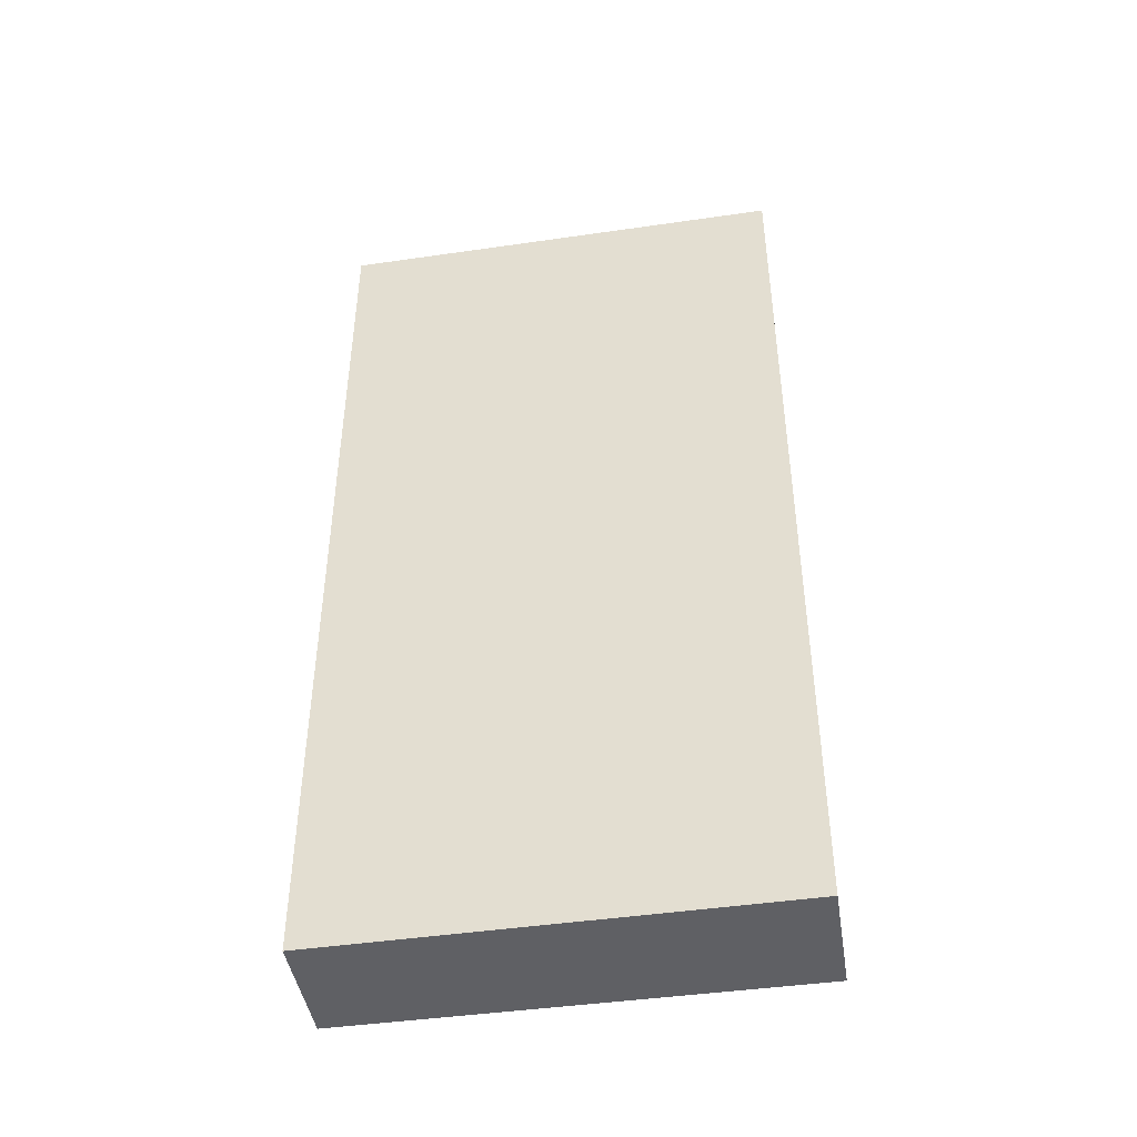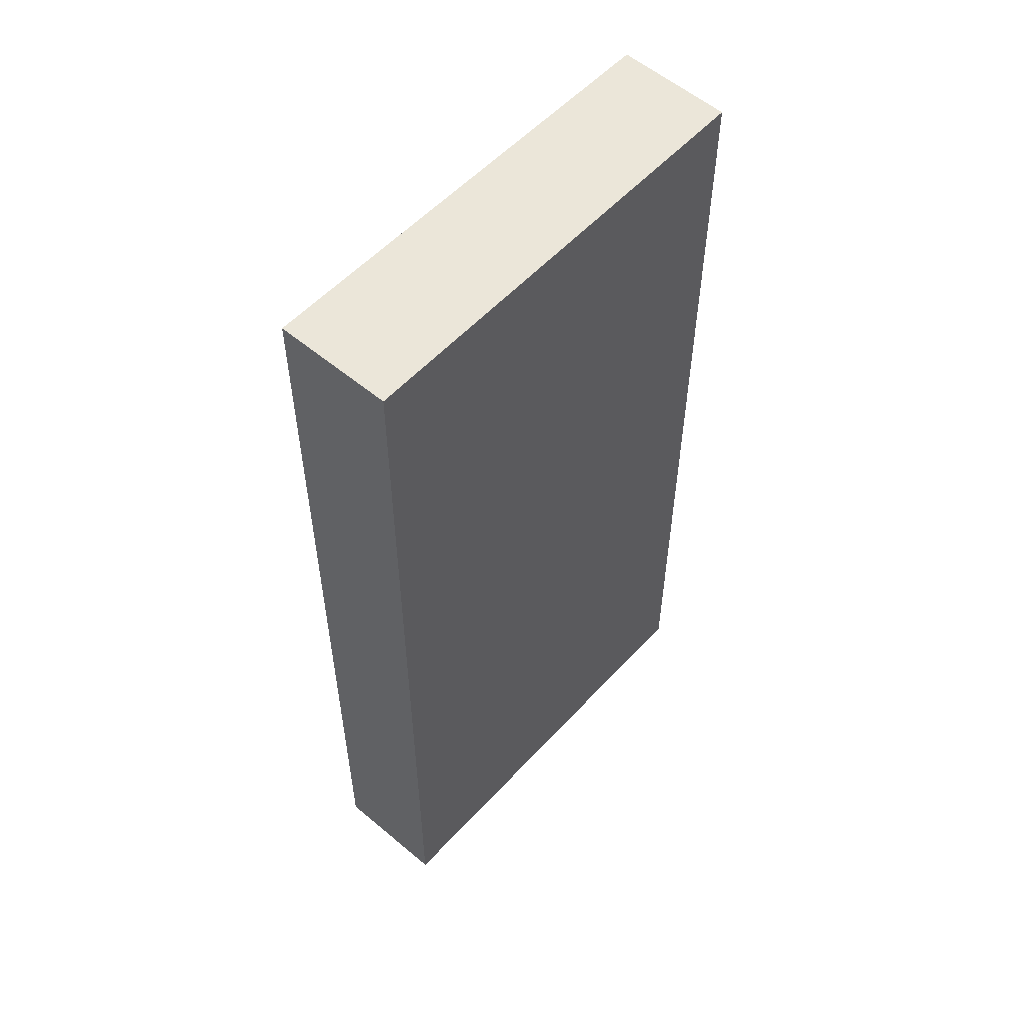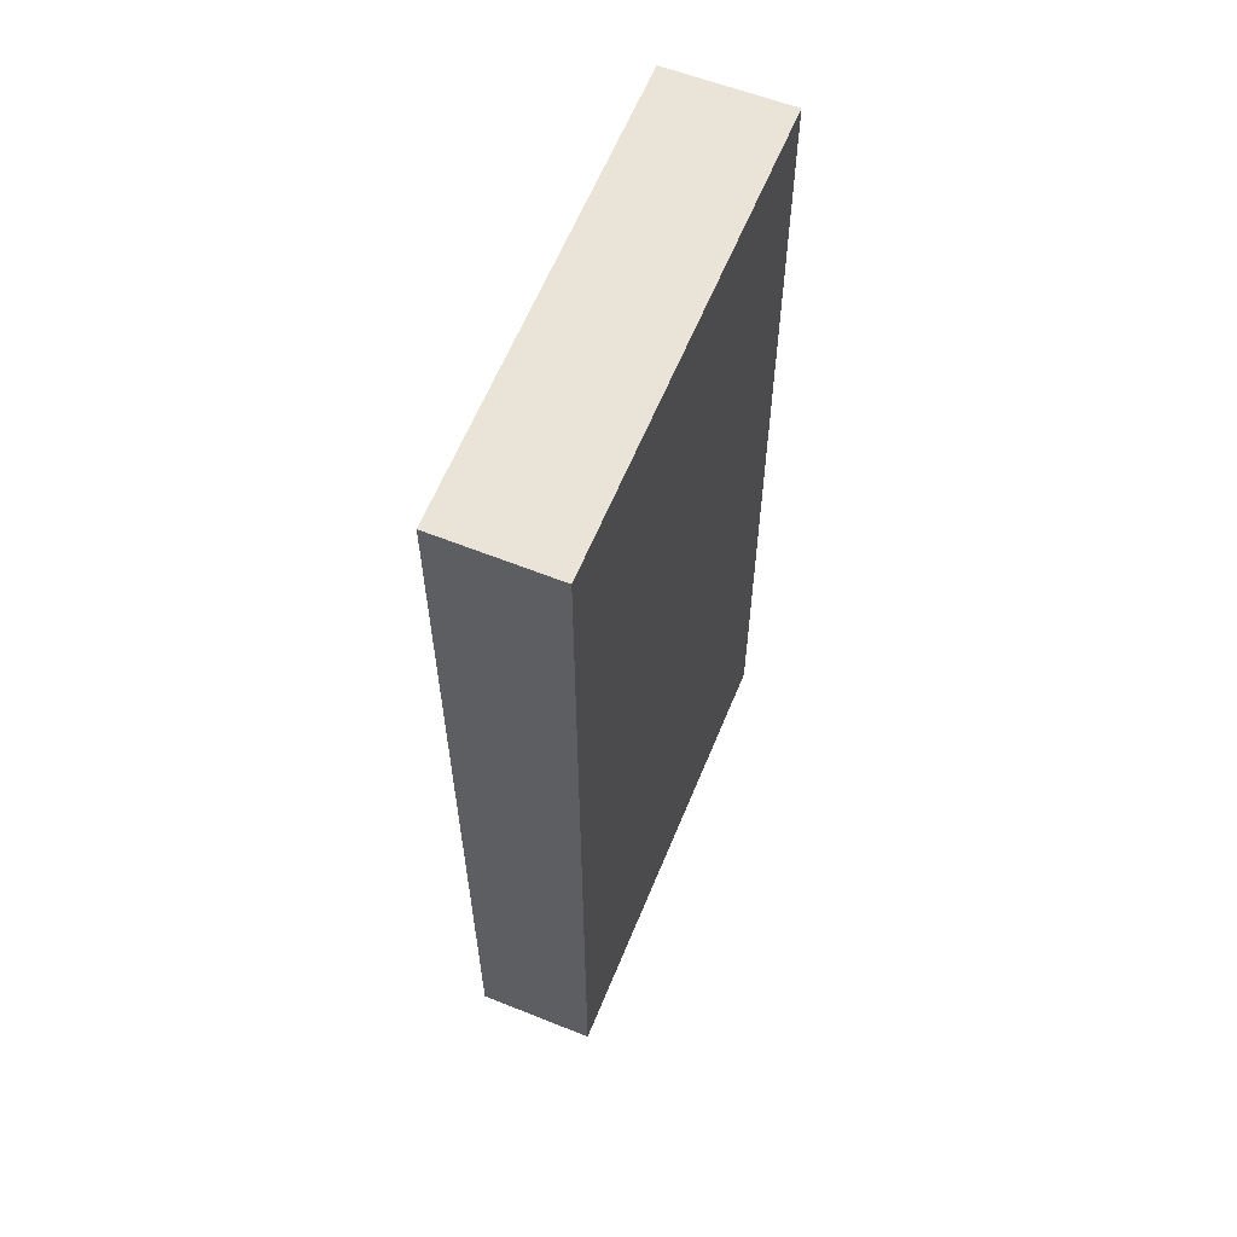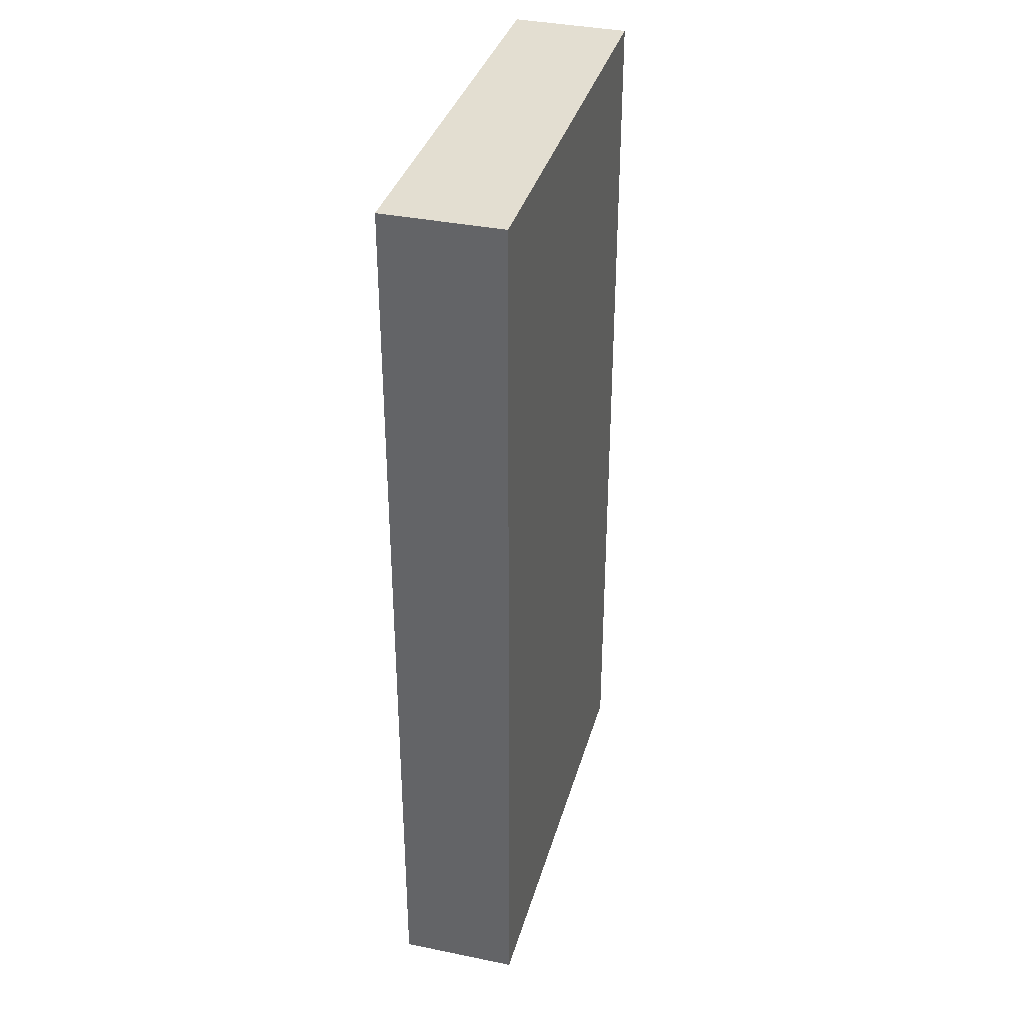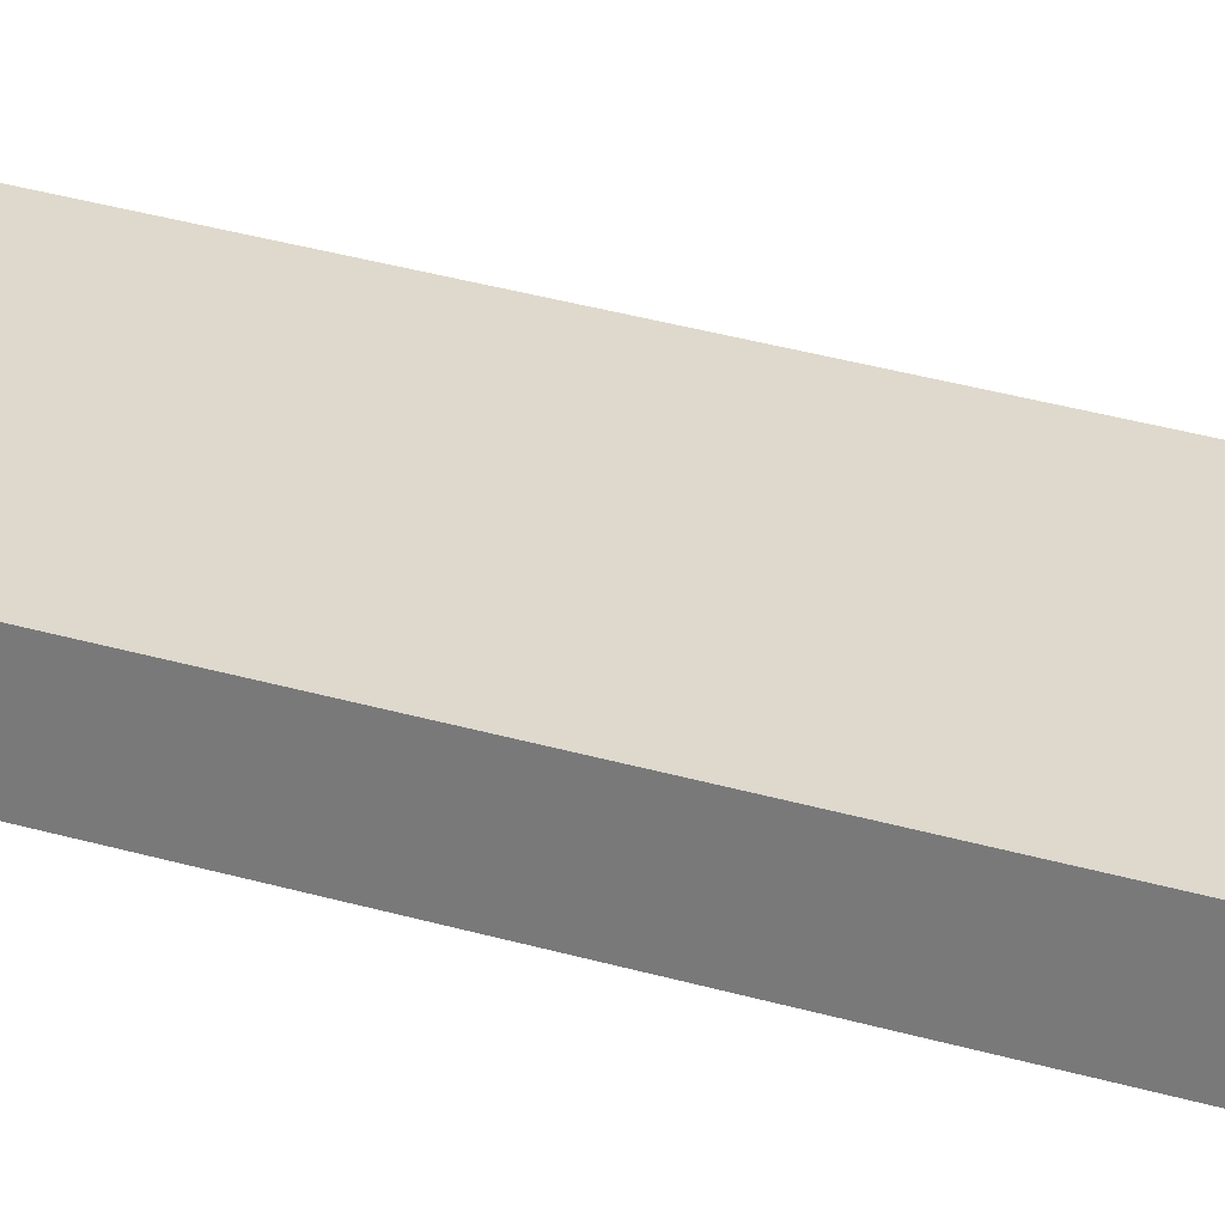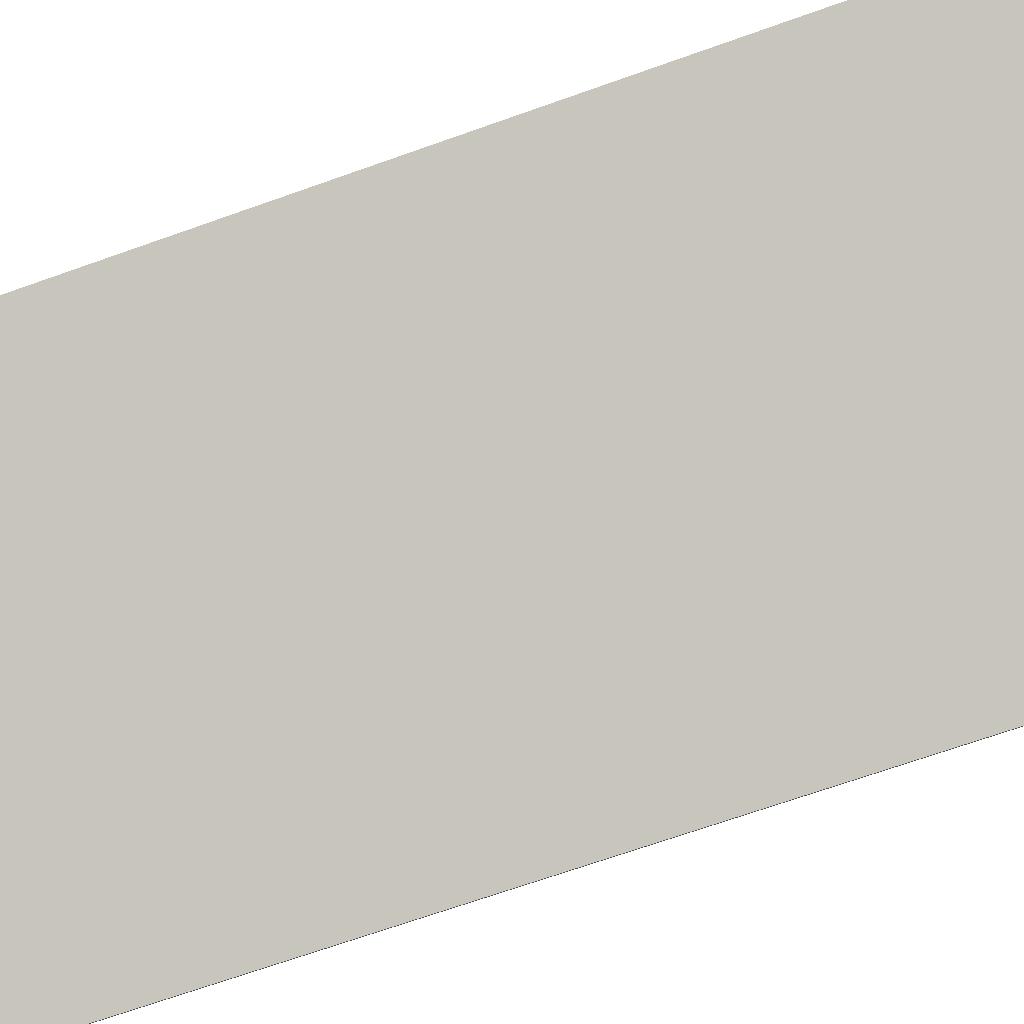
<metadata>
{"format":"obj","ext":"obj","renderer":"f3d","projection":"perspective","resolution":1024,"background":"white","views":[{"elev":-45.3,"azim":34.8,"up":"+Y"},{"elev":55.7,"azim":157.4,"up":"+Y"},{"elev":60.9,"azim":-42.5,"up":"+Y"},{"elev":36.1,"azim":131.0,"up":"+Y"},{"elev":55.7,"azim":-75.0,"up":"+Z"},{"elev":-69.3,"azim":-70.4,"up":"+Z"}]}
</metadata>
<code>
v  4.096 9.357 -1.969
v  0.495 9.357 1.049
v  4.619 9.357 -0.898
v  0 9.357 5.73e-16
v  4.619 5.499e-17 -0.898
v  4.096 1.206e-16 -1.969
v  0 0 0
v  0.495 -6.423e-17 1.049
g defaultobject
f 1 2 3
f 2 1 4
f 5 1 3
f 1 5 6
f 6 4 1
f 4 6 7
f 7 2 4
f 2 7 8
f 8 3 2
f 3 8 5
f 8 6 5
f 6 8 7

</code>
